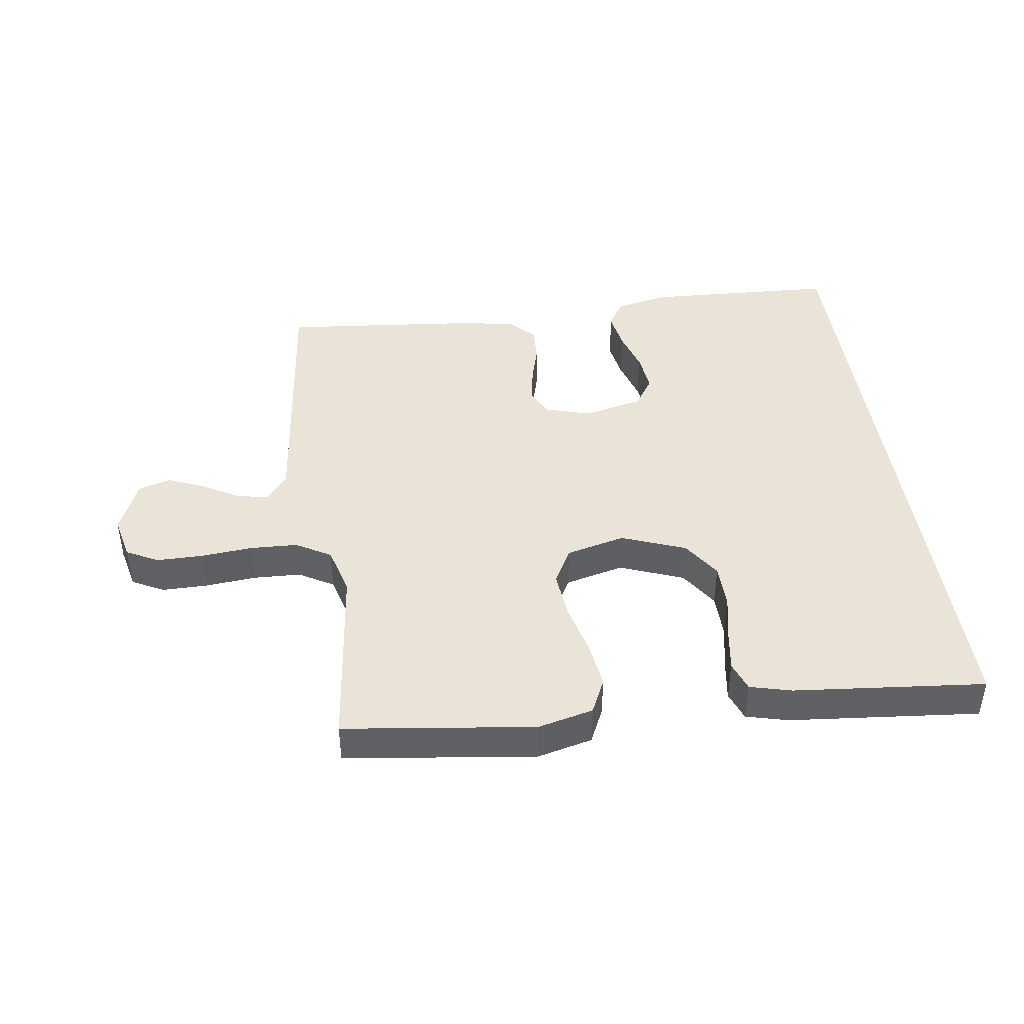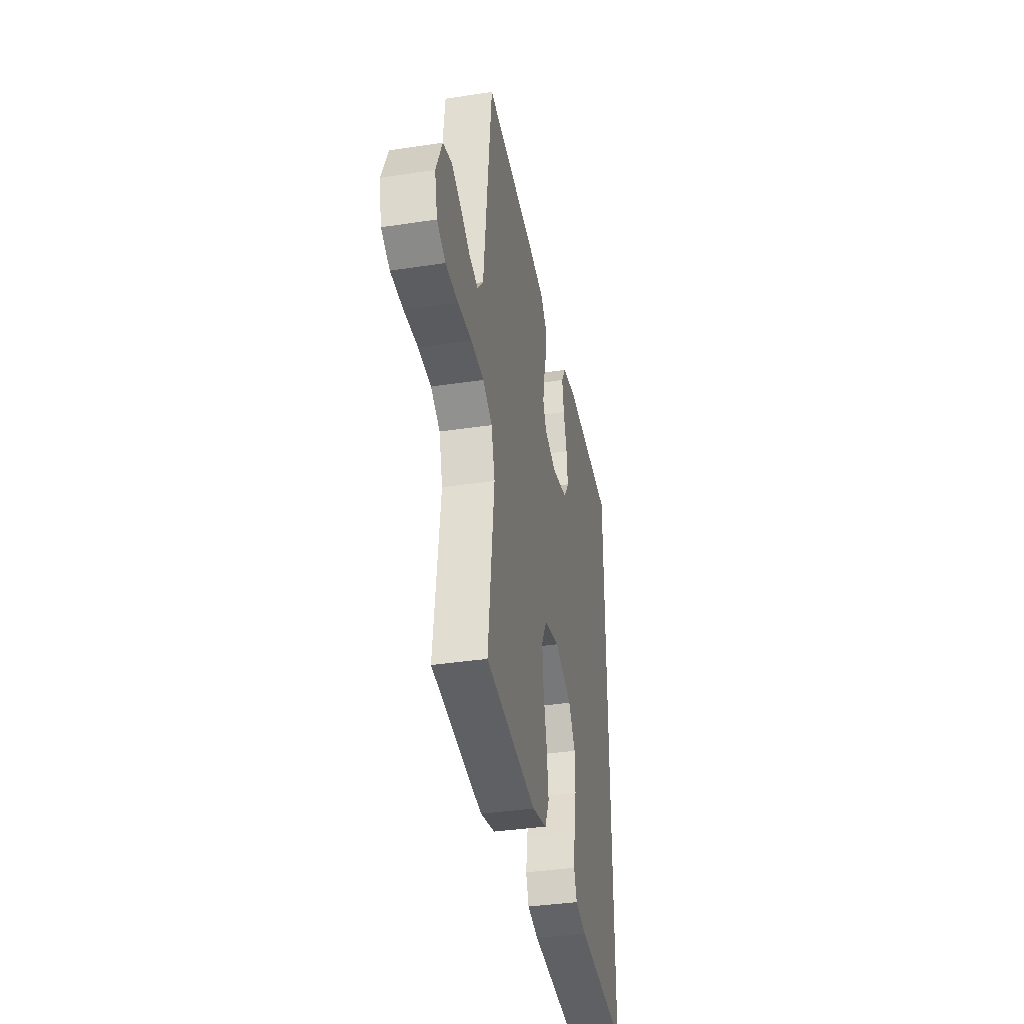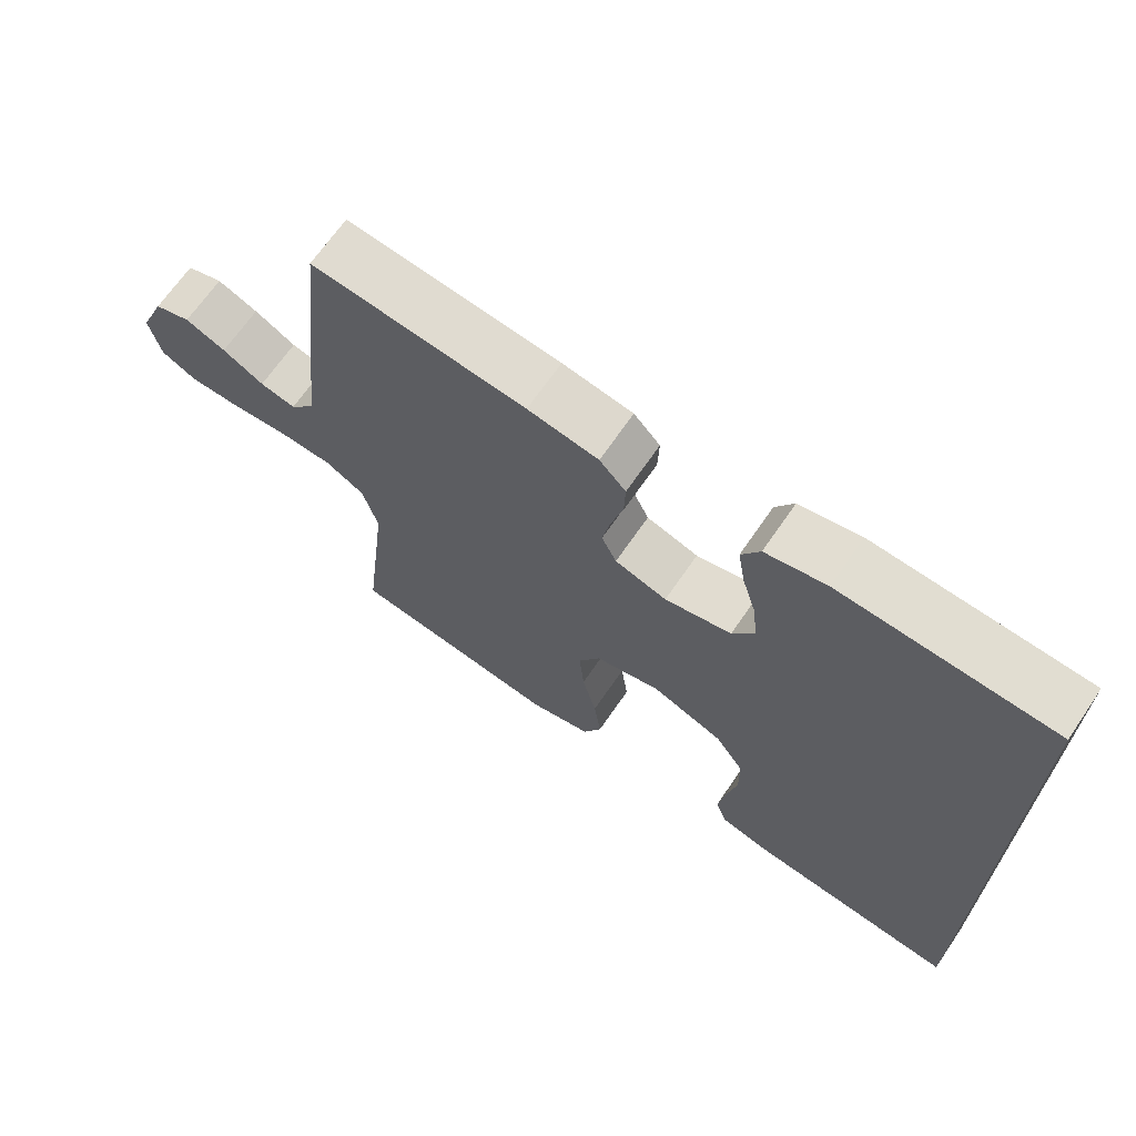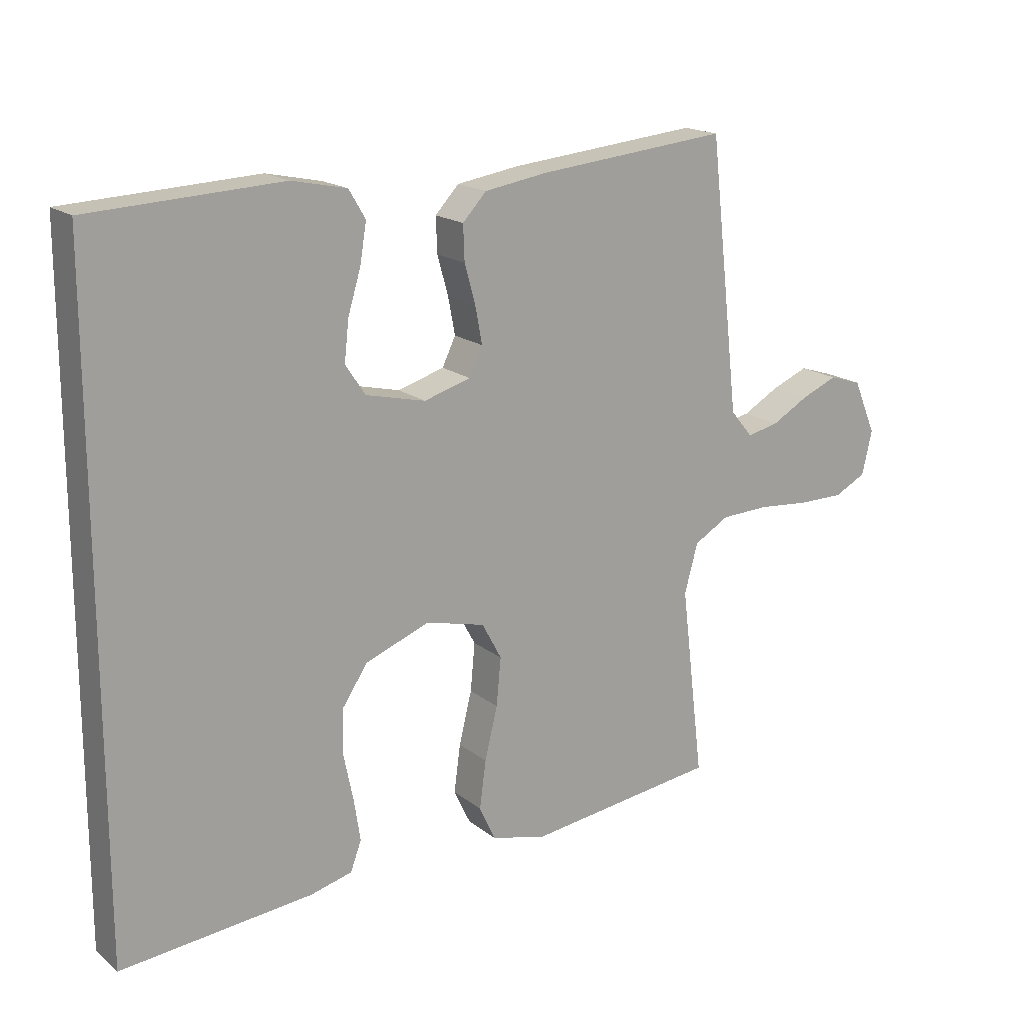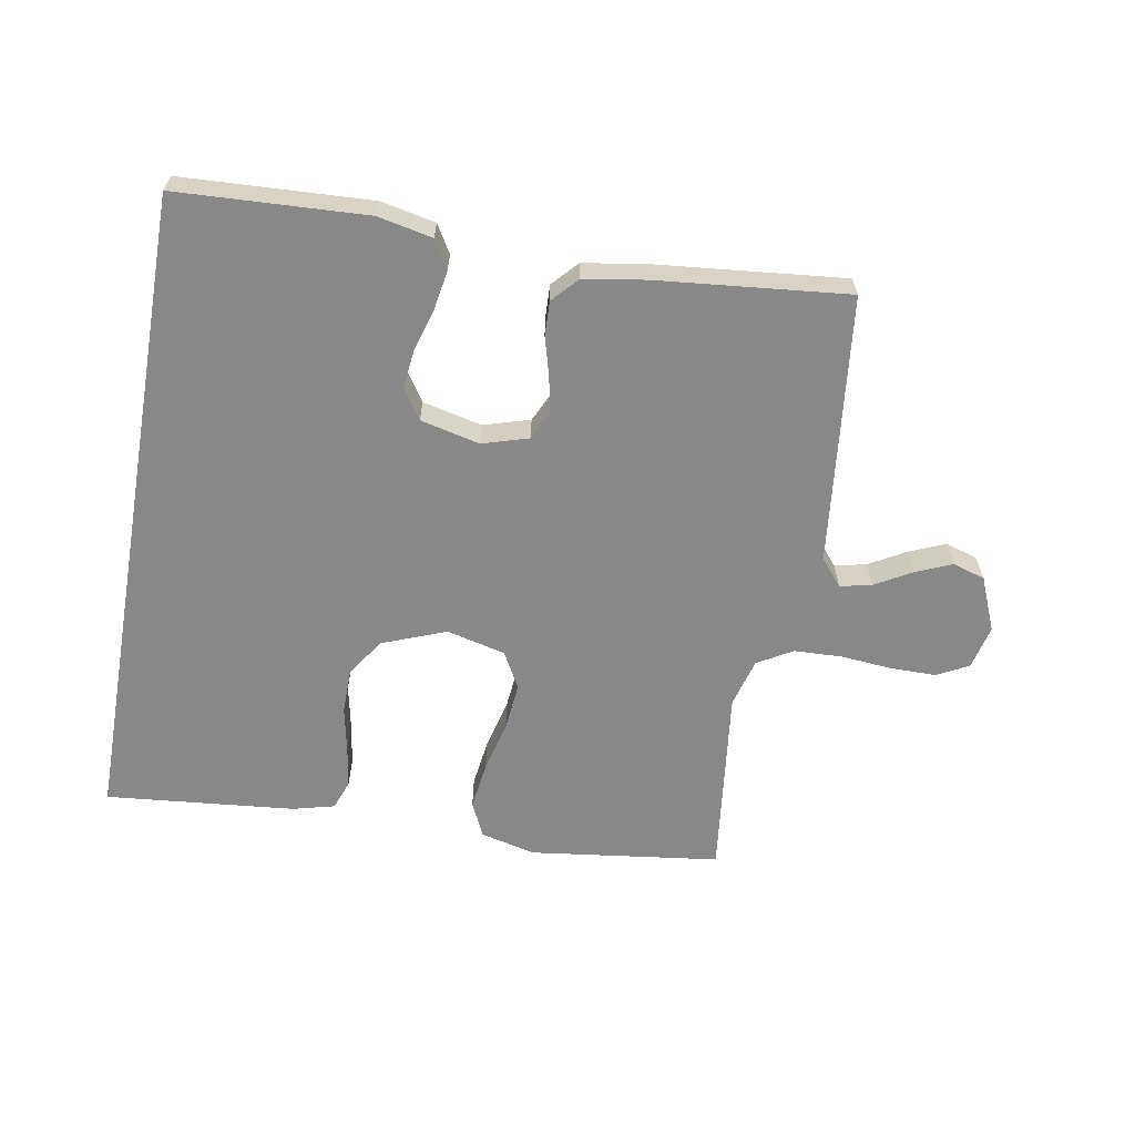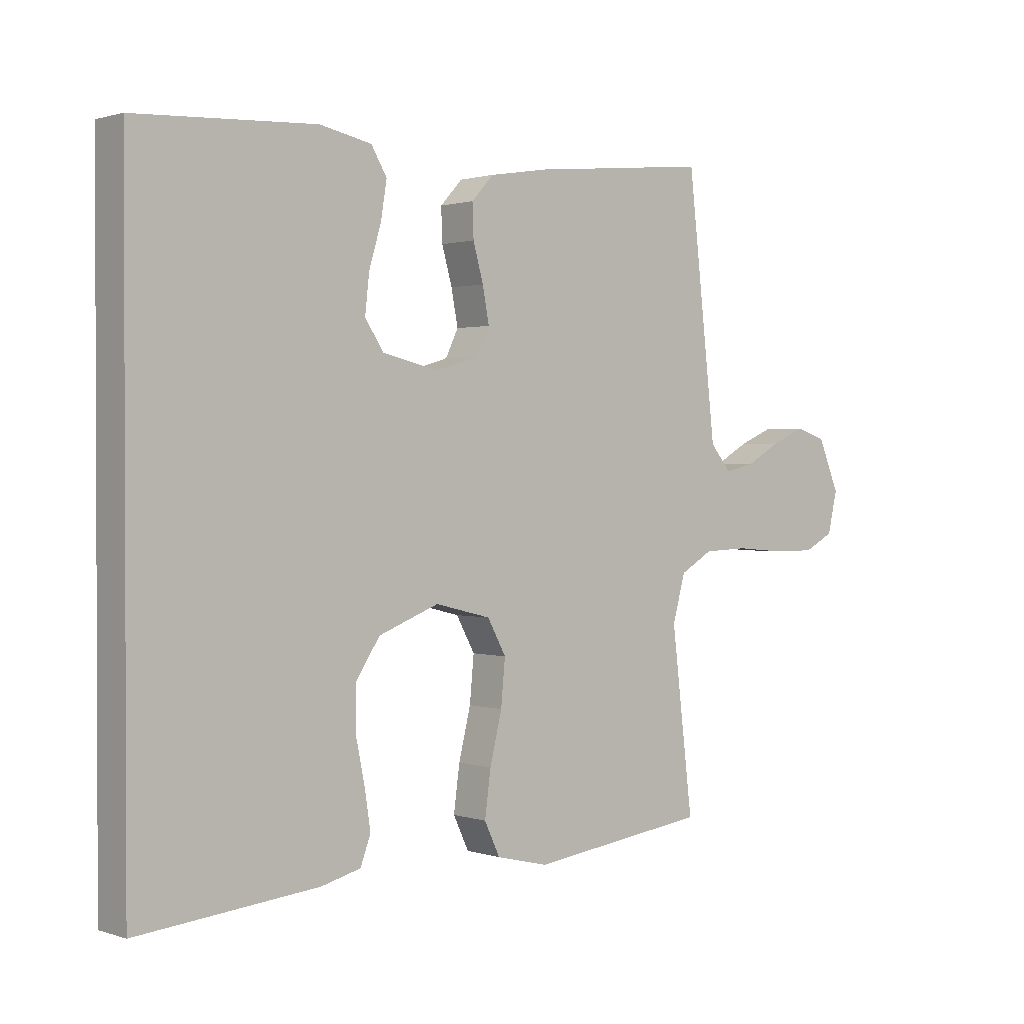
<metadata>
{"format":"obj","ext":"obj","renderer":"f3d","projection":"perspective","resolution":1024,"background":"white","views":[{"elev":43.2,"azim":171.9,"up":"+Y"},{"elev":-37.1,"azim":101.1,"up":"+Z"},{"elev":67.6,"azim":-145.6,"up":"+Z"},{"elev":17.7,"azim":-33.9,"up":"+Z"},{"elev":-62.8,"azim":-10.0,"up":"+Y"},{"elev":1.2,"azim":-40.7,"up":"+Z"}]}
</metadata>
<code>
v -0.5 0.07 0.481
v -0.2 0.07 0.496
v -0.114 0.07 0.478
v -0.088 0.07 0.434
v -0.098 0.07 0.373
v -0.118 0.07 0.306
v -0.125 0.07 0.243
v -0.094 0.07 0.196
v 0 0.07 0.174
v 0.073 0.07 0.196
v 0.094 0.07 0.24
v 0.083 0.07 0.298
v 0.066 0.07 0.359
v 0.064 0.07 0.414
v 0.101 0.07 0.454
v 0.2 0.07 0.47
v 0.5 0.07 0.5
v 0.534 0.07 0.2
v 0.548 0.07 0.075
v 0.583 0.07 0.033
v 0.633 0.07 0.044
v 0.691 0.07 0.077
v 0.748 0.07 0.101
v 0.799 0.07 0.085
v 0.835 0.07 0
v 0.819 0.07 -0.069
v 0.769 0.07 -0.095
v 0.696 0.07 -0.095
v 0.615 0.07 -0.088
v 0.54 0.07 -0.091
v 0.485 0.07 -0.123
v 0.464 0.07 -0.2
v 0.5 0.07 -0.5
v 0.2 0.07 -0.539
v 0.113 0.07 -0.518
v 0.087 0.07 -0.463
v 0.097 0.07 -0.388
v 0.117 0.07 -0.306
v 0.124 0.07 -0.231
v 0.093 0.07 -0.174
v 0 0.07 -0.151
v -0.101 0.07 -0.19
v -0.141 0.07 -0.25
v -0.142 0.07 -0.321
v -0.127 0.07 -0.394
v -0.117 0.07 -0.459
v -0.134 0.07 -0.505
v -0.2 0.07 -0.522
v -0.5 0.07 -0.551
v -0.5 0 0.481
v -0.2 0 0.496
v -0.114 0 0.478
v -0.088 0 0.434
v -0.098 0 0.373
v -0.118 0 0.306
v -0.125 0 0.243
v -0.094 0 0.196
v 0 0 0.174
v 0.073 0 0.196
v 0.094 0 0.24
v 0.083 0 0.298
v 0.066 0 0.359
v 0.064 0 0.414
v 0.101 0 0.454
v 0.2 0 0.47
v 0.5 0 0.5
v 0.534 0 0.2
v 0.548 0 0.075
v 0.583 0 0.033
v 0.633 0 0.044
v 0.691 0 0.077
v 0.748 0 0.101
v 0.799 0 0.085
v 0.835 0 0
v 0.819 0 -0.069
v 0.769 0 -0.095
v 0.696 0 -0.095
v 0.615 0 -0.088
v 0.54 0 -0.091
v 0.485 0 -0.123
v 0.464 0 -0.2
v 0.5 0 -0.5
v 0.2 0 -0.539
v 0.113 0 -0.518
v 0.087 0 -0.463
v 0.097 0 -0.388
v 0.117 0 -0.306
v 0.124 0 -0.231
v 0.093 0 -0.174
v 0 0 -0.151
v -0.101 0 -0.19
v -0.141 0 -0.25
v -0.142 0 -0.321
v -0.127 0 -0.394
v -0.117 0 -0.459
v -0.134 0 -0.505
v -0.2 0 -0.522
v -0.5 0 -0.551
f 48 49 1
f 47 48 1
f 46 47 1
f 45 46 1
f 44 45 1
f 43 44 1 2
f 42 43 2
f 36 37 38
f 35 36 38
f 34 35 38
f 33 34 38
f 32 33 38
f 31 32 38 39
f 30 31 39 40
f 27 28 29
f 26 27 29
f 25 26 29
f 24 25 29
f 23 24 29
f 22 23 29
f 21 22 29
f 20 21 29 30
f 30 40 41
f 20 30 41
f 19 20 41
f 17 18 19
f 16 17 19
f 15 16 19
f 14 15 19
f 13 14 19
f 12 13 19
f 4 5 6
f 3 4 6
f 2 3 6
f 2 6 7
f 42 2 7
f 41 42 7 8
f 11 12 19
f 10 11 19 41
f 9 10 41
f 8 9 41
f 50 98 97
f 50 97 96
f 50 96 95
f 50 95 94
f 50 94 93
f 51 50 93 92
f 51 92 91
f 87 86 85
f 87 85 84
f 87 84 83
f 87 83 82
f 87 82 81
f 88 87 81 80
f 89 88 80 79
f 78 77 76
f 78 76 75
f 78 75 74
f 78 74 73
f 78 73 72
f 78 72 71
f 78 71 70
f 79 78 70 69
f 90 89 79
f 90 79 69
f 90 69 68
f 68 67 66
f 68 66 65
f 68 65 64
f 68 64 63
f 68 63 62
f 68 62 61
f 55 54 53
f 55 53 52
f 55 52 51
f 56 55 51
f 56 51 91
f 57 56 91 90
f 68 61 60
f 90 68 60 59
f 90 59 58
f 90 58 57
f 1 50 51 2
f 2 51 52 3
f 3 52 53 4
f 4 53 54 5
f 5 54 55 6
f 6 55 56 7
f 7 56 57 8
f 8 57 58 9
f 9 58 59 10
f 10 59 60 11
f 11 60 61 12
f 12 61 62 13
f 13 62 63 14
f 14 63 64 15
f 15 64 65 16
f 16 65 66 17
f 17 66 67 18
f 18 67 68 19
f 19 68 69 20
f 20 69 70 21
f 21 70 71 22
f 22 71 72 23
f 23 72 73 24
f 24 73 74 25
f 25 74 75 26
f 26 75 76 27
f 27 76 77 28
f 28 77 78 29
f 29 78 79 30
f 30 79 80 31
f 31 80 81 32
f 32 81 82 33
f 33 82 83 34
f 34 83 84 35
f 35 84 85 36
f 36 85 86 37
f 37 86 87 38
f 38 87 88 39
f 39 88 89 40
f 40 89 90 41
f 41 90 91 42
f 42 91 92 43
f 43 92 93 44
f 44 93 94 45
f 45 94 95 46
f 46 95 96 47
f 47 96 97 48
f 48 97 98 49
f 49 98 50 1

</code>
